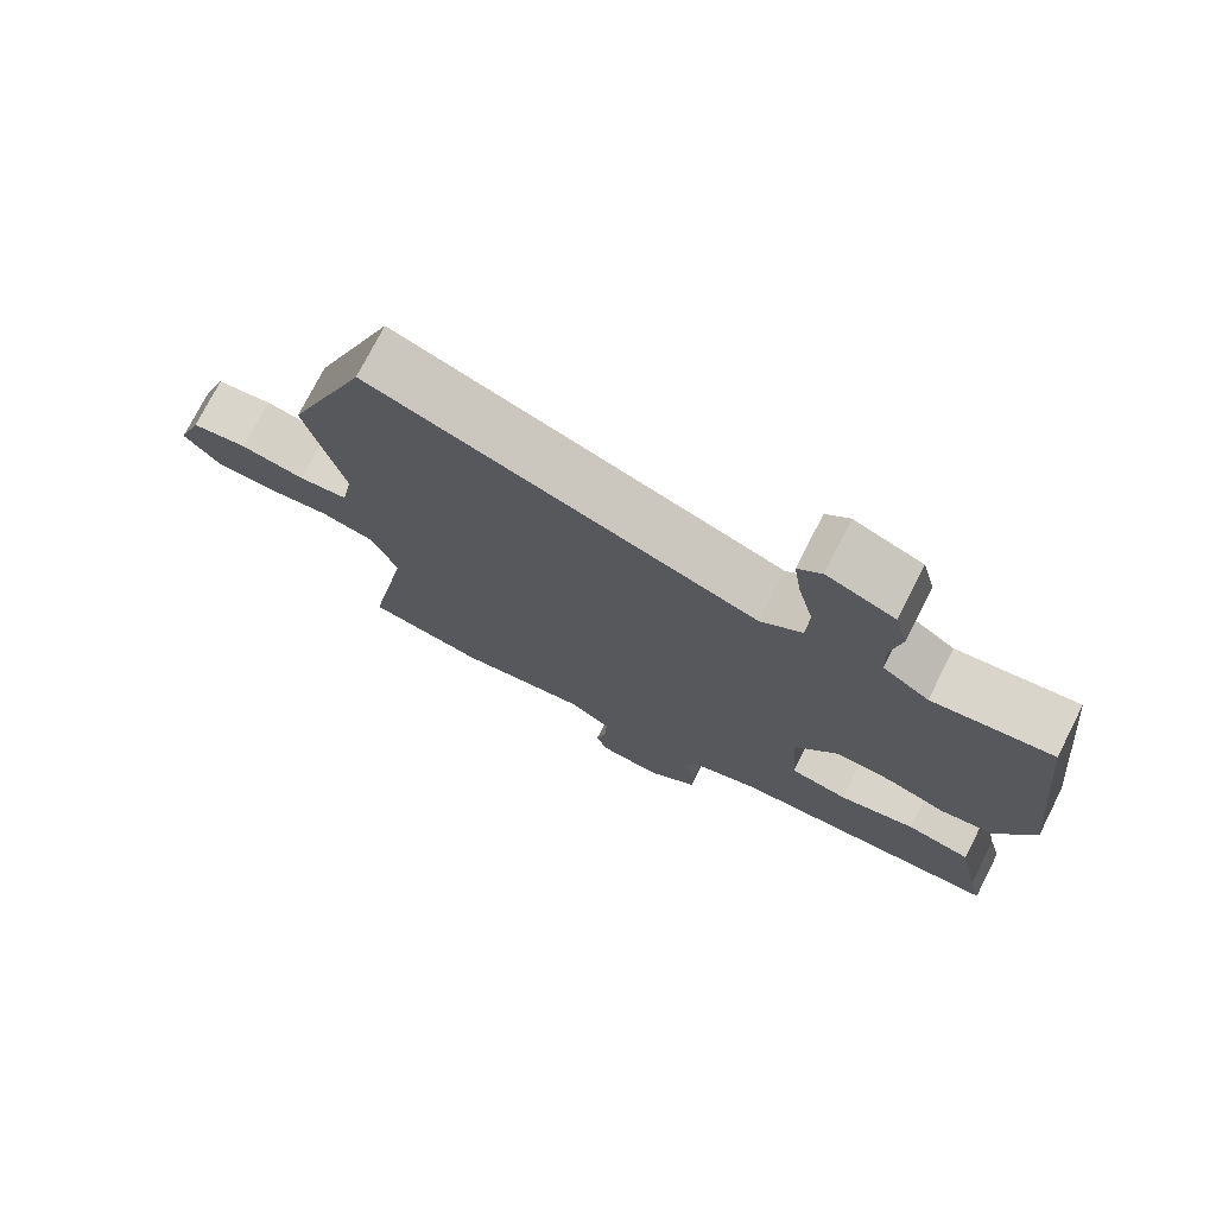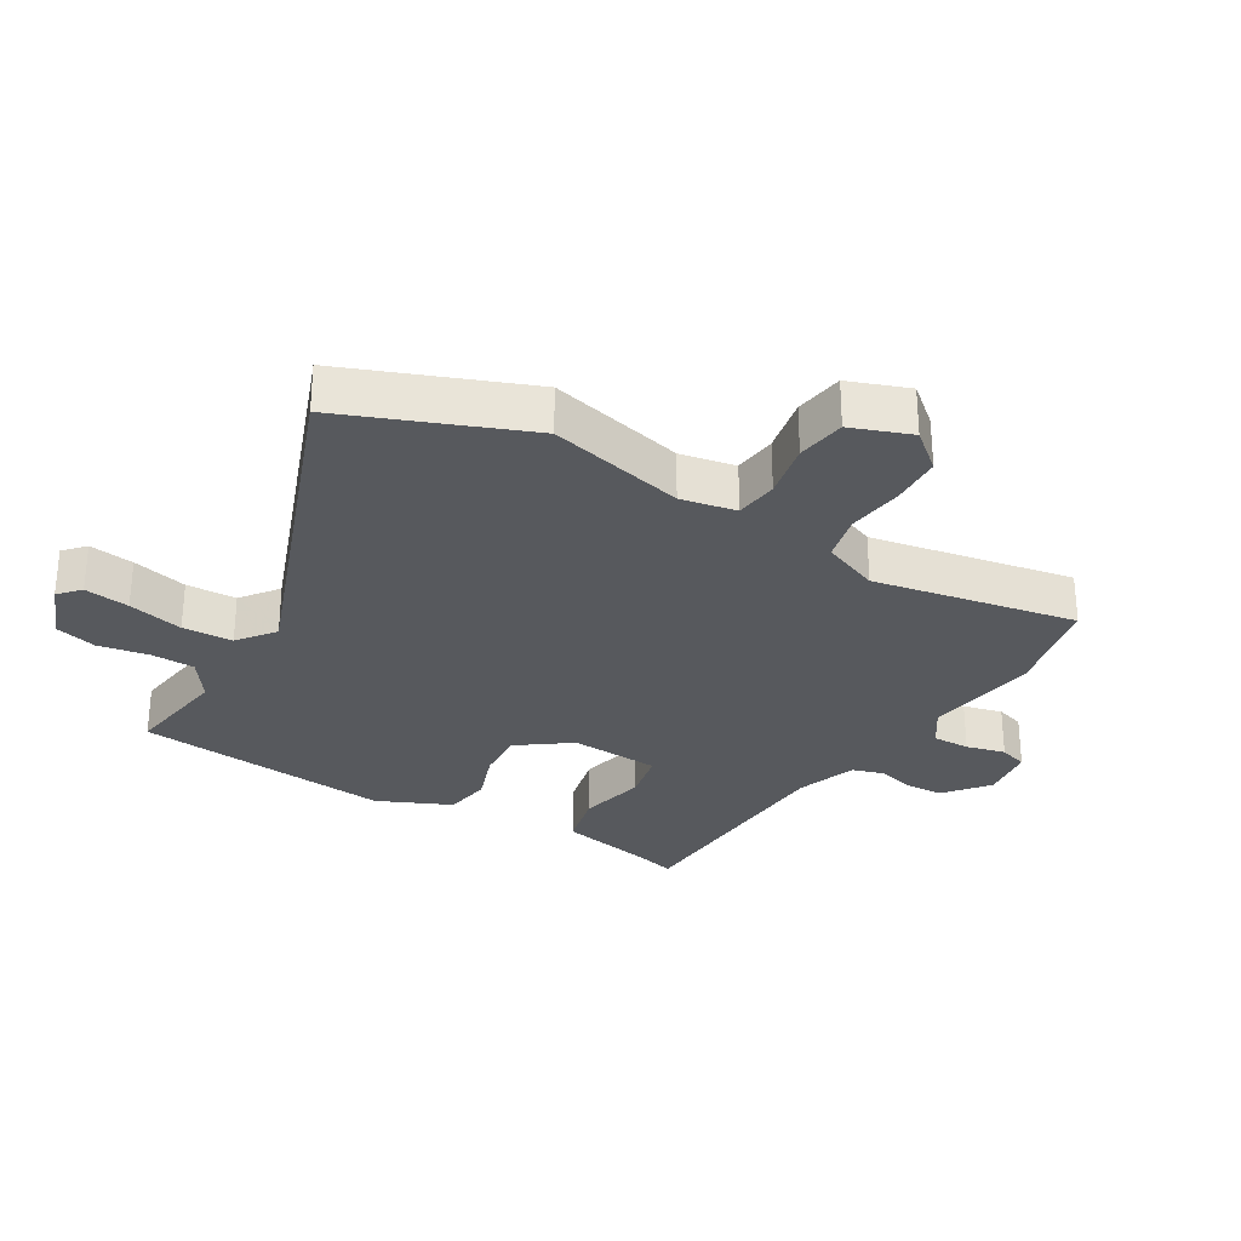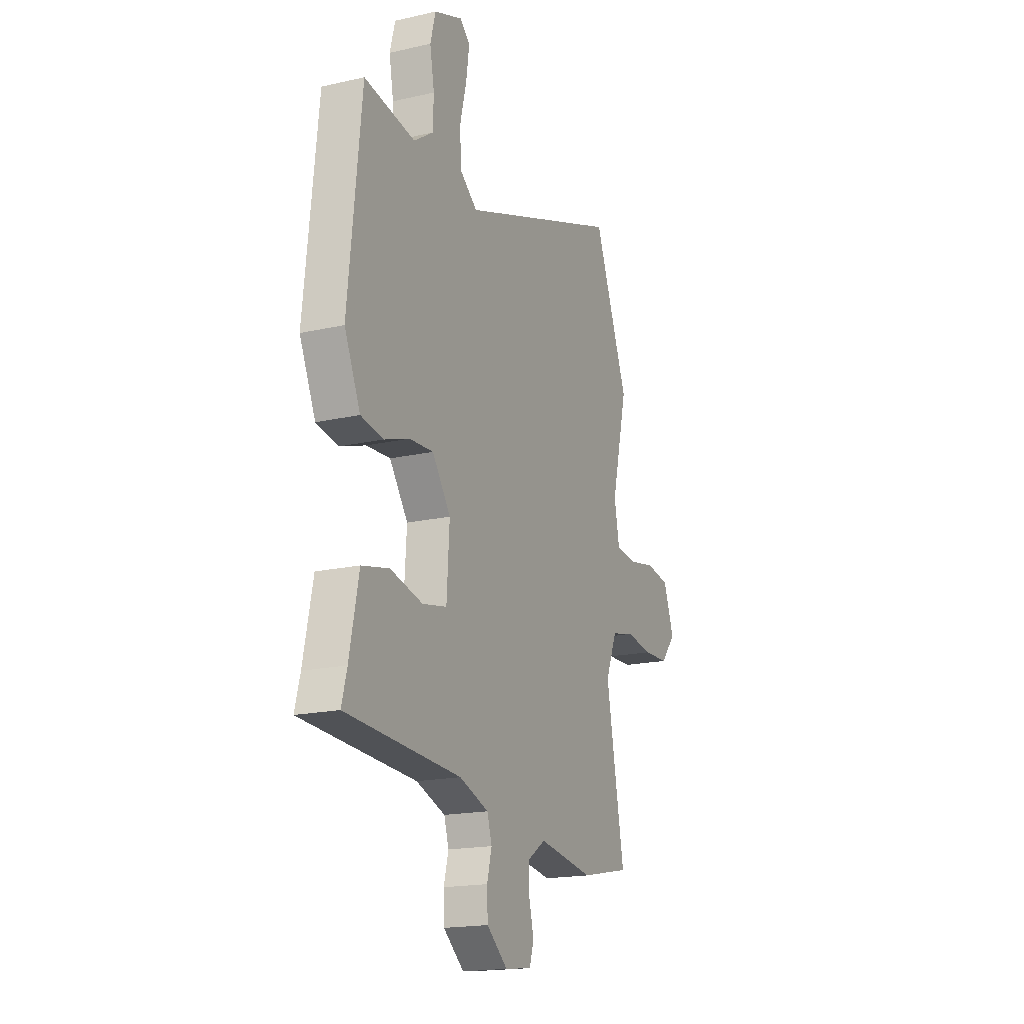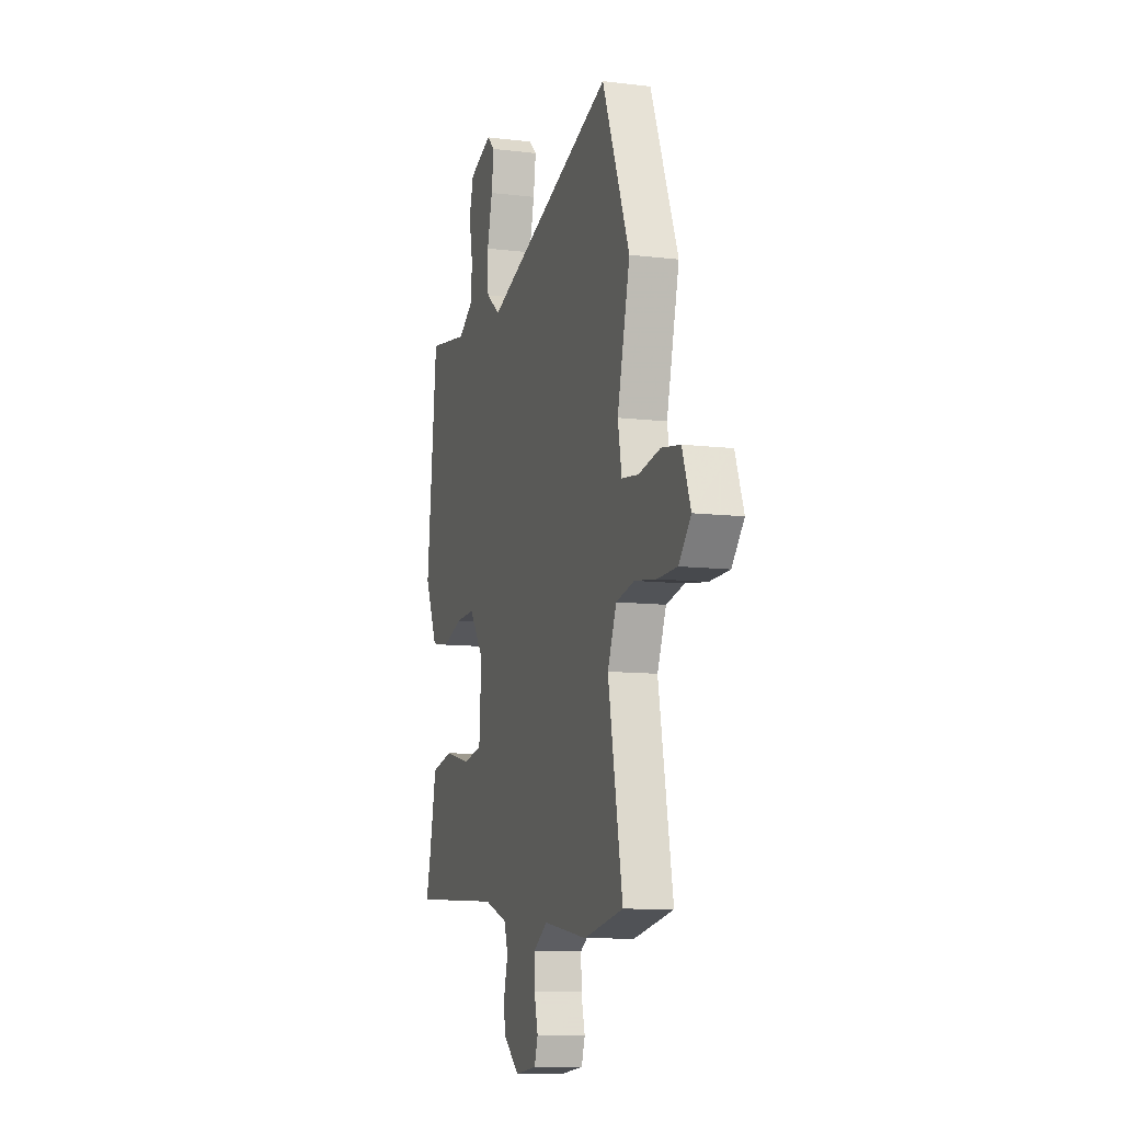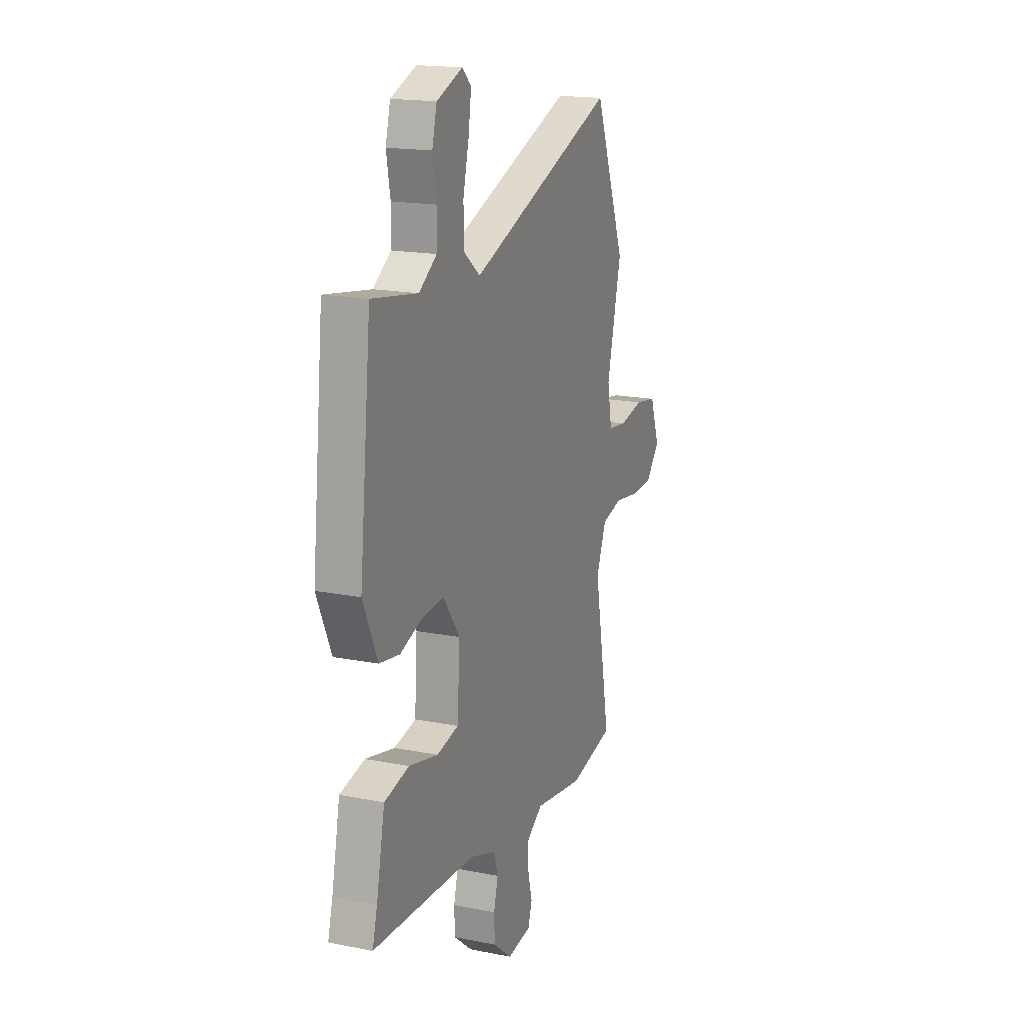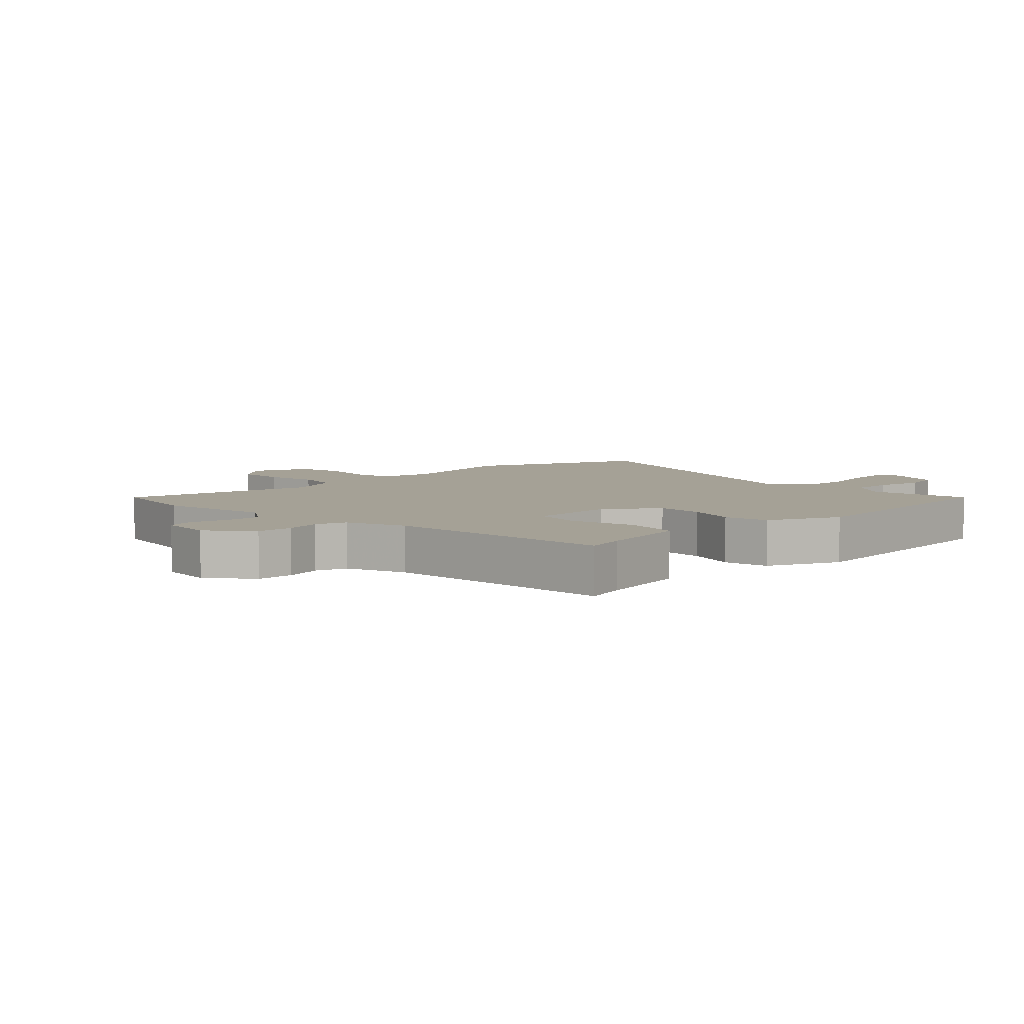
<metadata>
{"format":"obj","ext":"obj","renderer":"f3d","projection":"perspective","resolution":1024,"background":"white","views":[{"elev":75.1,"azim":-153.0,"up":"+Z"},{"elev":-29.6,"azim":59.4,"up":"+Y"},{"elev":-18.1,"azim":-66.1,"up":"+Z"},{"elev":-10.0,"azim":72.6,"up":"+Z"},{"elev":17.4,"azim":-68.6,"up":"+Z"},{"elev":6.0,"azim":-134.7,"up":"+Y"}]}
</metadata>
<code>
v -0.466 0.07 0.496
v -0.303 0.07 0.471
v -0.24 0.07 0.514
v -0.238 0.07 0.583
v -0.252 0.07 0.66
v -0.235 0.07 0.725
v -0.143 0.07 0.761
v -0.111 0.07 0.731
v -0.121 0.07 0.661
v -0.142 0.07 0.575
v -0.139 0.07 0.497
v -0.082 0.07 0.453
v 0.443 0.07 0.647
v 0.553 0.07 0.365
v 0.502 0.07 0.154
v 0.518 0.07 0.068
v 0.585 0.07 0.06
v 0.672 0.07 0.077
v 0.748 0.07 0.065
v 0.782 0.07 -0.028
v 0.733 0.07 -0.086
v 0.653 0.07 -0.089
v 0.566 0.07 -0.077
v 0.493 0.07 -0.094
v 0.457 0.07 -0.182
v 0.515 0.07 -0.497
v 0.356 0.07 -0.53
v 0.179 0.07 -0.503
v 0.122 0.07 -0.541
v 0.123 0.07 -0.599
v 0.138 0.07 -0.66
v 0.124 0.07 -0.704
v 0.038 0.07 -0.715
v -0.029 0.07 -0.66
v -0.031 0.07 -0.601
v -0.016 0.07 -0.543
v -0.031 0.07 -0.494
v -0.125 0.07 -0.461
v -0.494 0.07 -0.442
v -0.477 0.07 -0.378
v -0.447 0.07 -0.232
v -0.359 0.07 -0.212
v -0.255 0.07 -0.236
v -0.177 0.07 -0.22
v -0.168 0.07 -0.08
v -0.227 0.07 0.002
v -0.304 0.07 -0.003
v -0.385 0.07 -0.031
v -0.457 0.07 -0.019
v -0.508 0.07 0.095
v -0.466 0 0.496
v -0.303 0 0.471
v -0.24 0 0.514
v -0.238 0 0.583
v -0.252 0 0.66
v -0.235 0 0.725
v -0.143 0 0.761
v -0.111 0 0.731
v -0.121 0 0.661
v -0.142 0 0.575
v -0.139 0 0.497
v -0.082 0 0.453
v 0.443 0 0.647
v 0.553 0 0.365
v 0.502 0 0.154
v 0.518 0 0.068
v 0.585 0 0.06
v 0.672 0 0.077
v 0.748 0 0.065
v 0.782 0 -0.028
v 0.733 0 -0.086
v 0.653 0 -0.089
v 0.566 0 -0.077
v 0.493 0 -0.094
v 0.457 0 -0.182
v 0.515 0 -0.497
v 0.356 0 -0.53
v 0.179 0 -0.503
v 0.122 0 -0.541
v 0.123 0 -0.599
v 0.138 0 -0.66
v 0.124 0 -0.704
v 0.038 0 -0.715
v -0.029 0 -0.66
v -0.031 0 -0.601
v -0.016 0 -0.543
v -0.031 0 -0.494
v -0.125 0 -0.461
v -0.494 0 -0.442
v -0.477 0 -0.378
v -0.447 0 -0.232
v -0.359 0 -0.212
v -0.255 0 -0.236
v -0.177 0 -0.22
v -0.168 0 -0.08
v -0.227 0 0.002
v -0.304 0 -0.003
v -0.385 0 -0.031
v -0.457 0 -0.019
v -0.508 0 0.095
f 50 1 2
f 49 50 2
f 48 49 2
f 47 48 2
f 46 47 2 3
f 45 46 3 4
f 40 41 42 43
f 40 43 44
f 39 40 44
f 38 39 44
f 37 38 44 45
f 34 35 36
f 33 34 36
f 32 33 36
f 31 32 36
f 30 31 36
f 29 30 36 37
f 37 45 4
f 29 37 4
f 28 29 4
f 27 28 4
f 26 27 4
f 25 26 4
f 21 22 23
f 20 21 23
f 19 20 23
f 18 19 23
f 17 18 23
f 16 17 23 24
f 15 16 24 25
f 12 13 14 15
f 8 9 10
f 7 8 10
f 6 7 10
f 5 6 10
f 4 5 10
f 4 10 11
f 25 4 11
f 12 15 25
f 11 12 25
f 52 51 100
f 52 100 99
f 52 99 98
f 52 98 97
f 53 52 97 96
f 54 53 96 95
f 93 92 91 90
f 94 93 90
f 94 90 89
f 94 89 88
f 95 94 88 87
f 86 85 84
f 86 84 83
f 86 83 82
f 86 82 81
f 86 81 80
f 87 86 80 79
f 54 95 87
f 54 87 79
f 54 79 78
f 54 78 77
f 54 77 76
f 54 76 75
f 73 72 71
f 73 71 70
f 73 70 69
f 73 69 68
f 73 68 67
f 74 73 67 66
f 75 74 66 65
f 65 64 63 62
f 60 59 58
f 60 58 57
f 60 57 56
f 60 56 55
f 60 55 54
f 61 60 54
f 61 54 75
f 75 65 62
f 75 62 61
f 1 51 52 2
f 2 52 53 3
f 3 53 54 4
f 4 54 55 5
f 5 55 56 6
f 6 56 57 7
f 7 57 58 8
f 8 58 59 9
f 9 59 60 10
f 10 60 61 11
f 11 61 62 12
f 12 62 63 13
f 13 63 64 14
f 14 64 65 15
f 15 65 66 16
f 16 66 67 17
f 17 67 68 18
f 18 68 69 19
f 19 69 70 20
f 20 70 71 21
f 21 71 72 22
f 22 72 73 23
f 23 73 74 24
f 24 74 75 25
f 25 75 76 26
f 26 76 77 27
f 27 77 78 28
f 28 78 79 29
f 29 79 80 30
f 30 80 81 31
f 31 81 82 32
f 32 82 83 33
f 33 83 84 34
f 34 84 85 35
f 35 85 86 36
f 36 86 87 37
f 37 87 88 38
f 38 88 89 39
f 39 89 90 40
f 40 90 91 41
f 41 91 92 42
f 42 92 93 43
f 43 93 94 44
f 44 94 95 45
f 45 95 96 46
f 46 96 97 47
f 47 97 98 48
f 48 98 99 49
f 49 99 100 50
f 50 100 51 1

</code>
